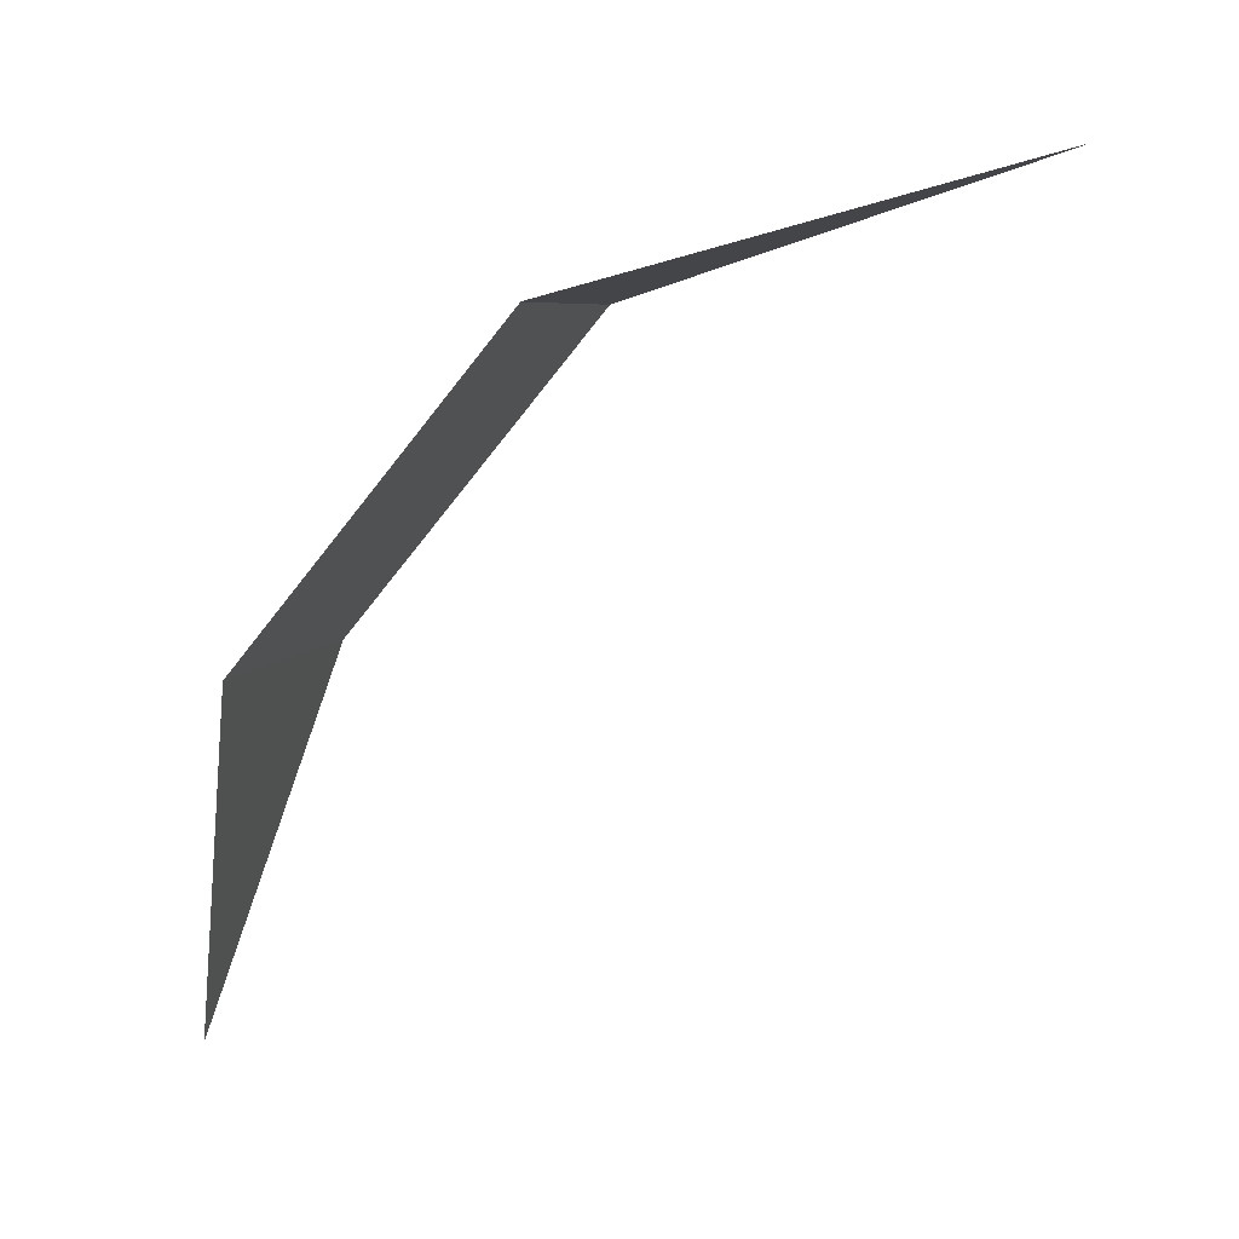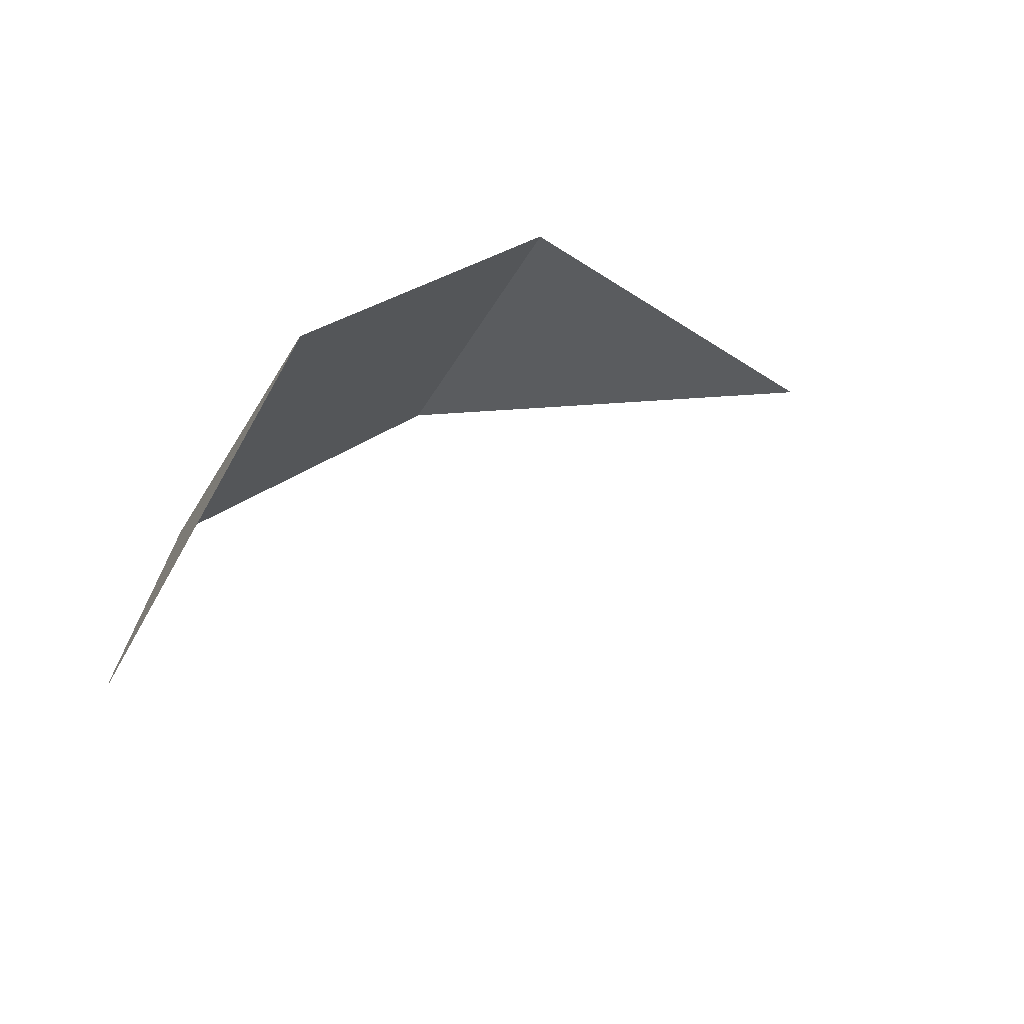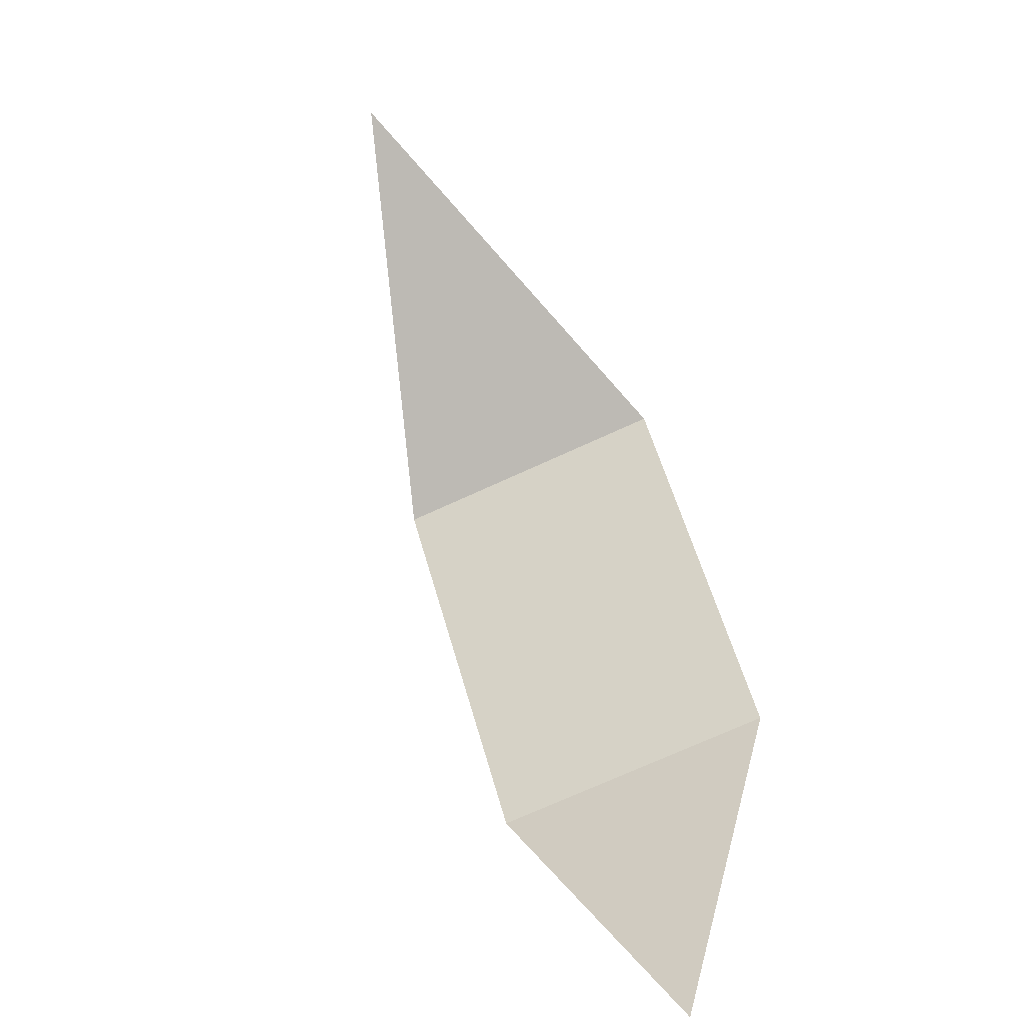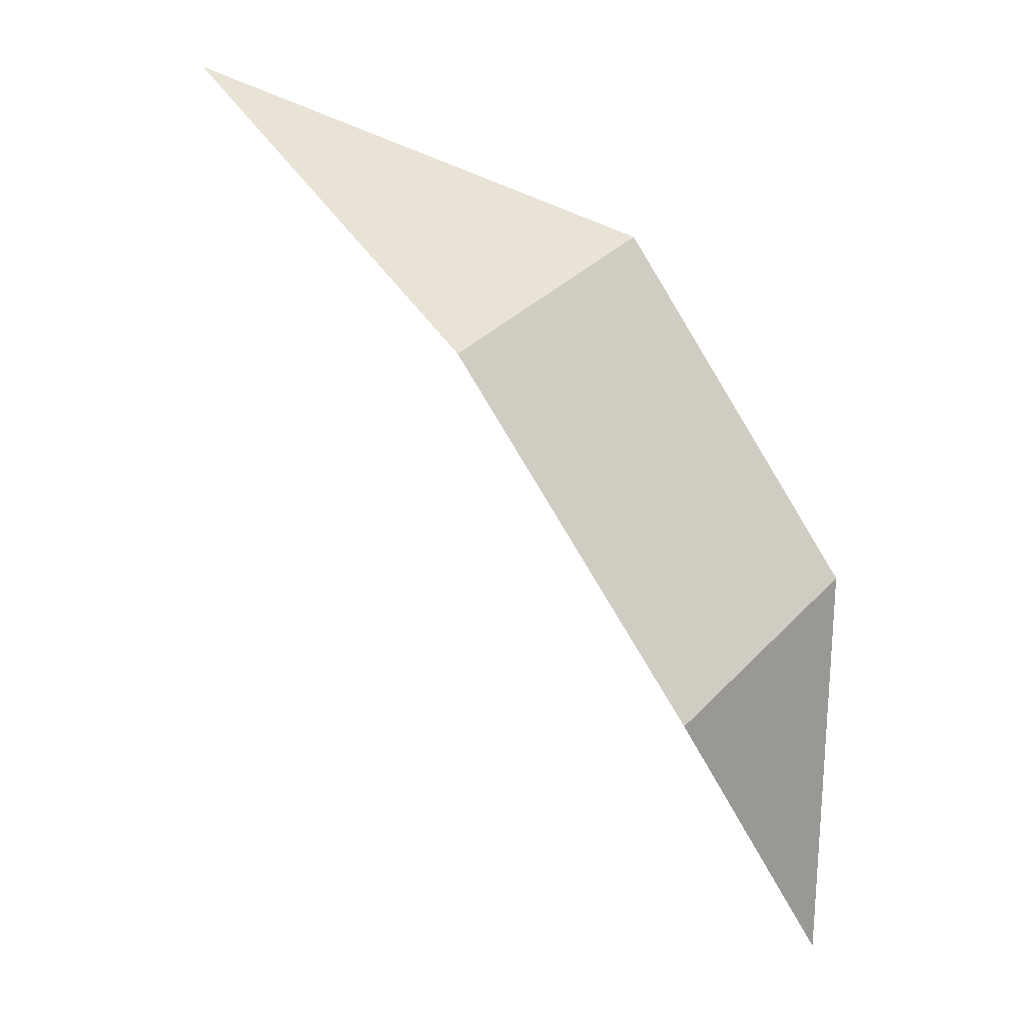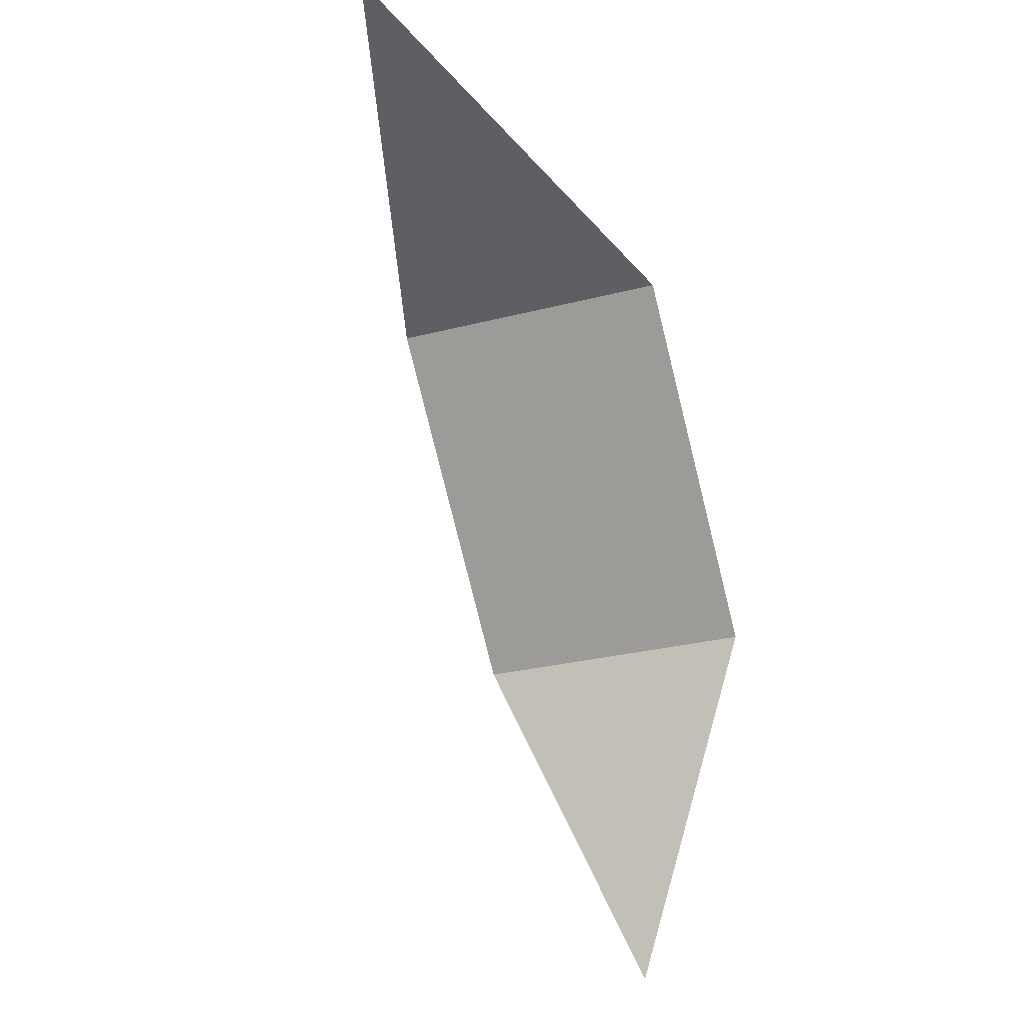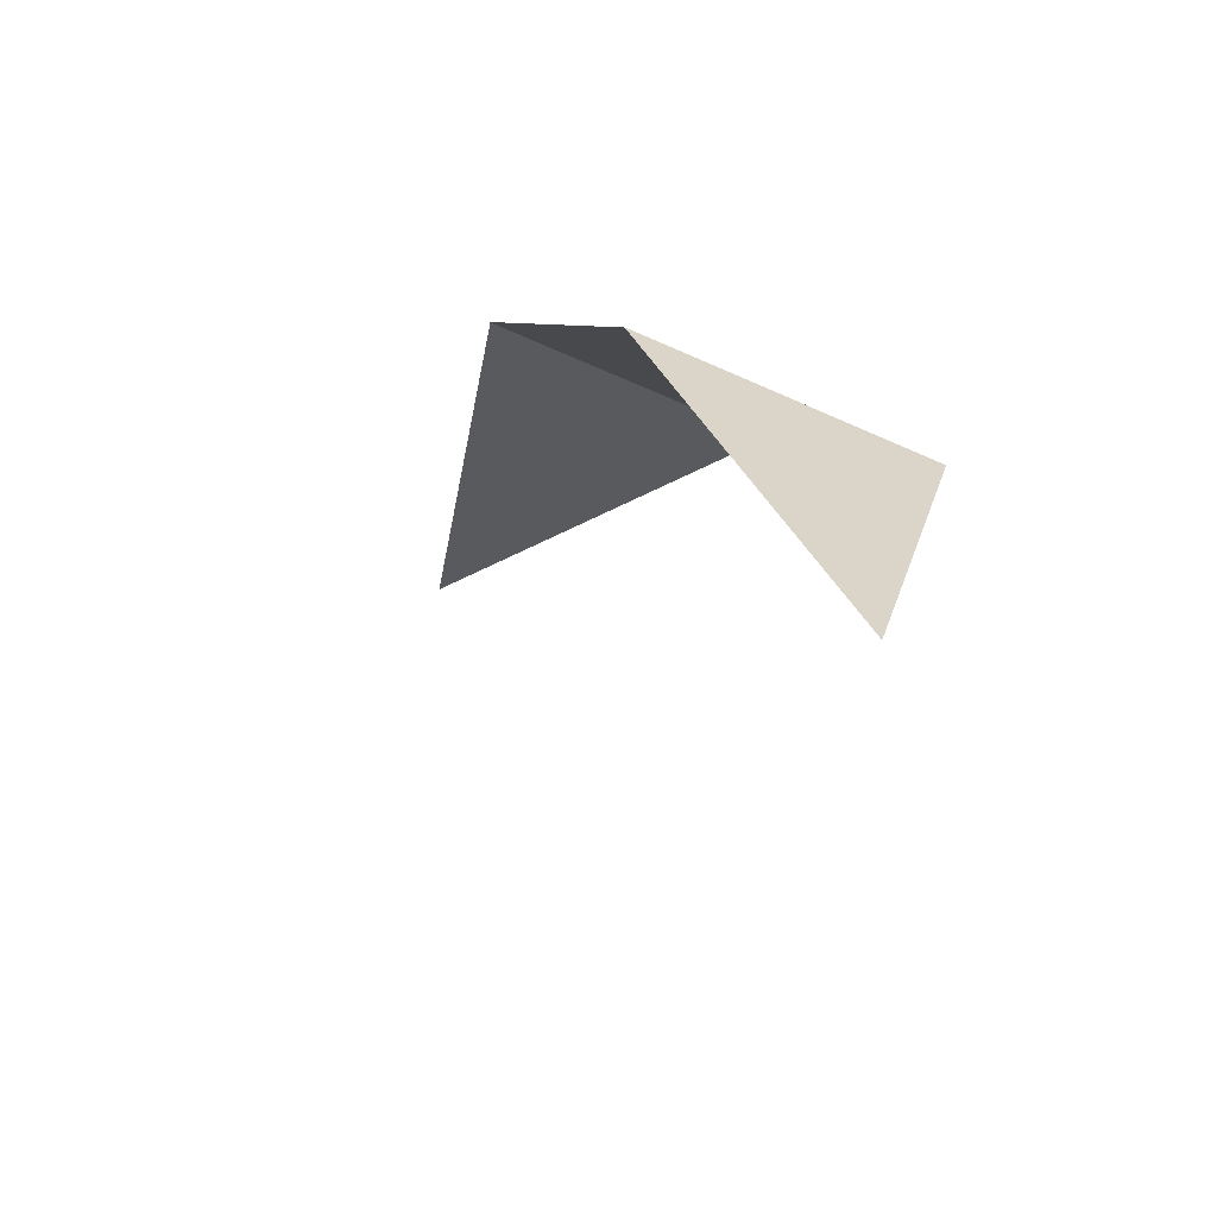
<metadata>
{"format":"obj","ext":"obj","renderer":"f3d","projection":"perspective","resolution":1024,"background":"white","views":[{"elev":6.5,"azim":103.7,"up":"+Y"},{"elev":-45.3,"azim":61.7,"up":"+Y"},{"elev":-71.0,"azim":-155.2,"up":"+Y"},{"elev":33.5,"azim":-54.3,"up":"+Y"},{"elev":-26.7,"azim":-157.8,"up":"+Y"},{"elev":-46.8,"azim":-28.0,"up":"+Y"}]}
</metadata>
<code>
g Plant_b_TwoS_01
v -0 -0 -0
v 0 0.377 -0.3702
v -0.07 0.3167 -0.1637
v -0.07 0.1679 -0.04049
v 0.07 0.1679 -0.04049
v 0.07 0.3167 -0.1637
v -0 -4.7e-05 -0.000194
v 0 0.3768 -0.3702
v -0.07 0.3166 -0.1638
v -0.07 0.1678 -0.04066
v 0.07 0.1678 -0.04066
v 0.07 0.3166 -0.1638
f 3 6 2
f 1 5 4
f 4 5 6 3
f 9 8 12
f 7 10 11
f 10 9 12 11

</code>
